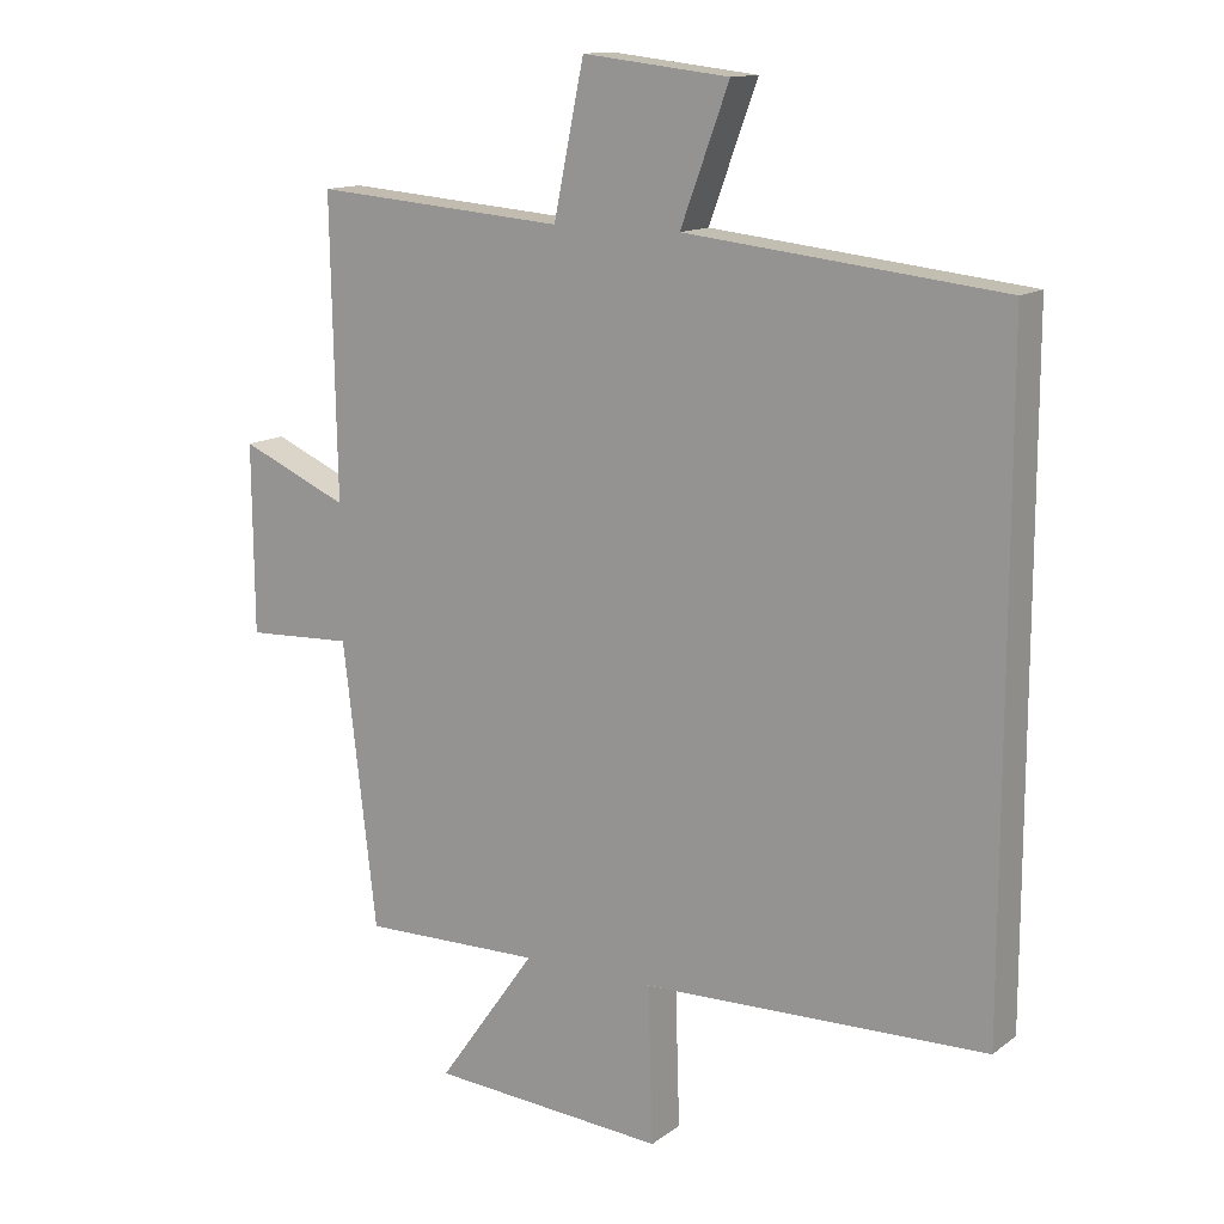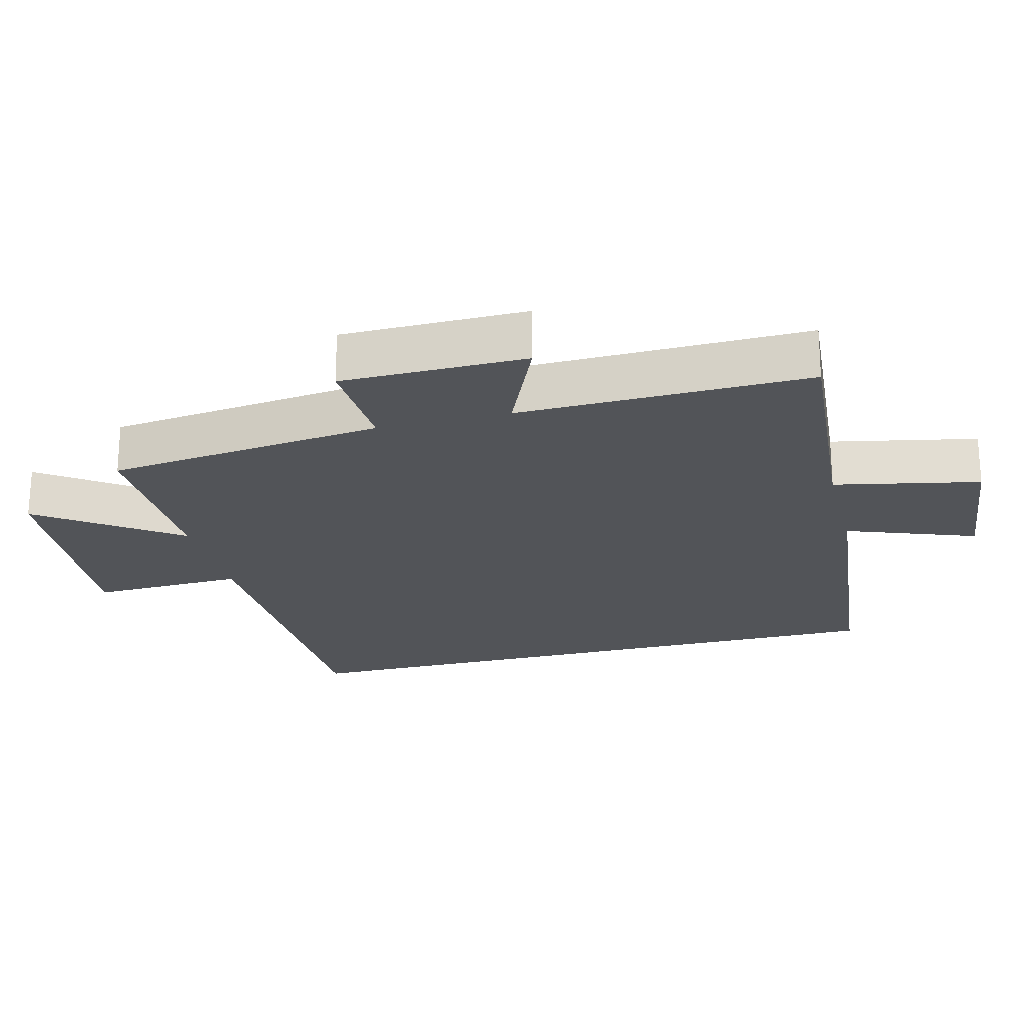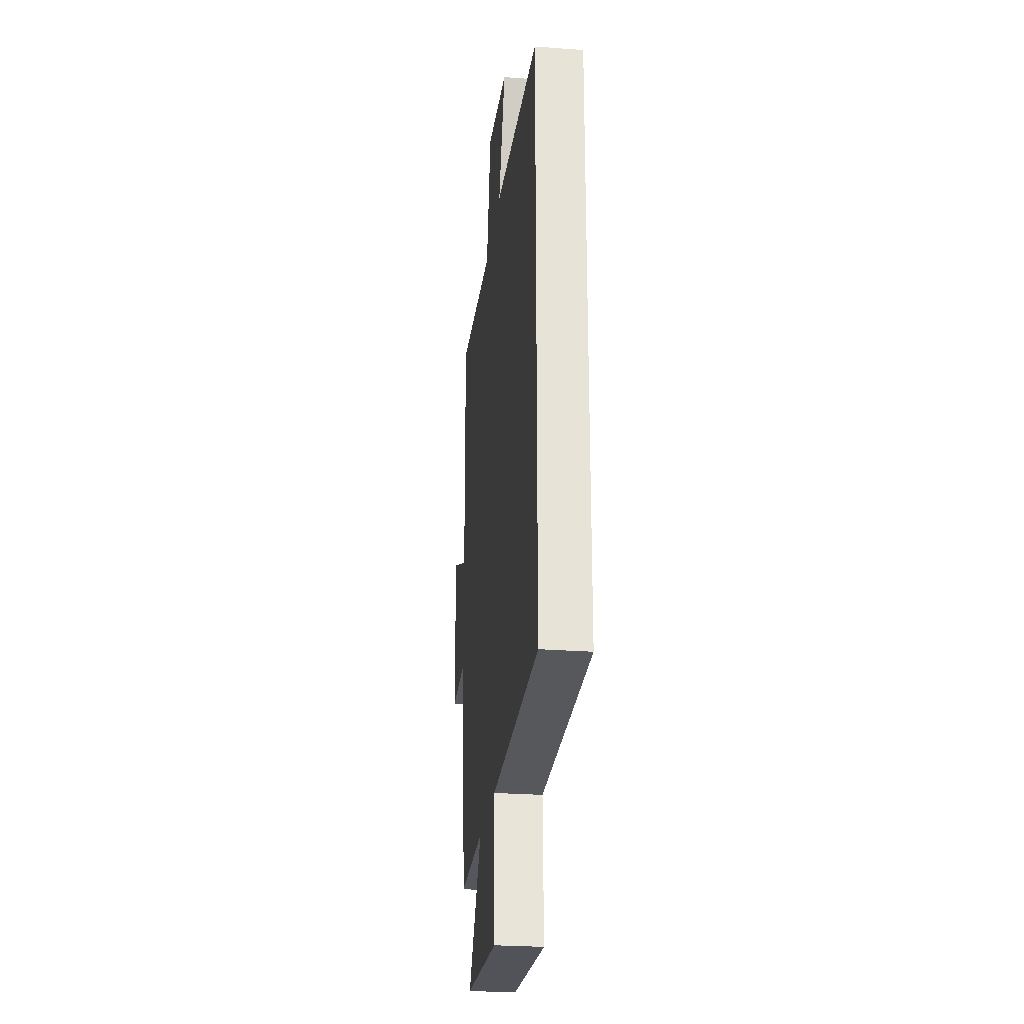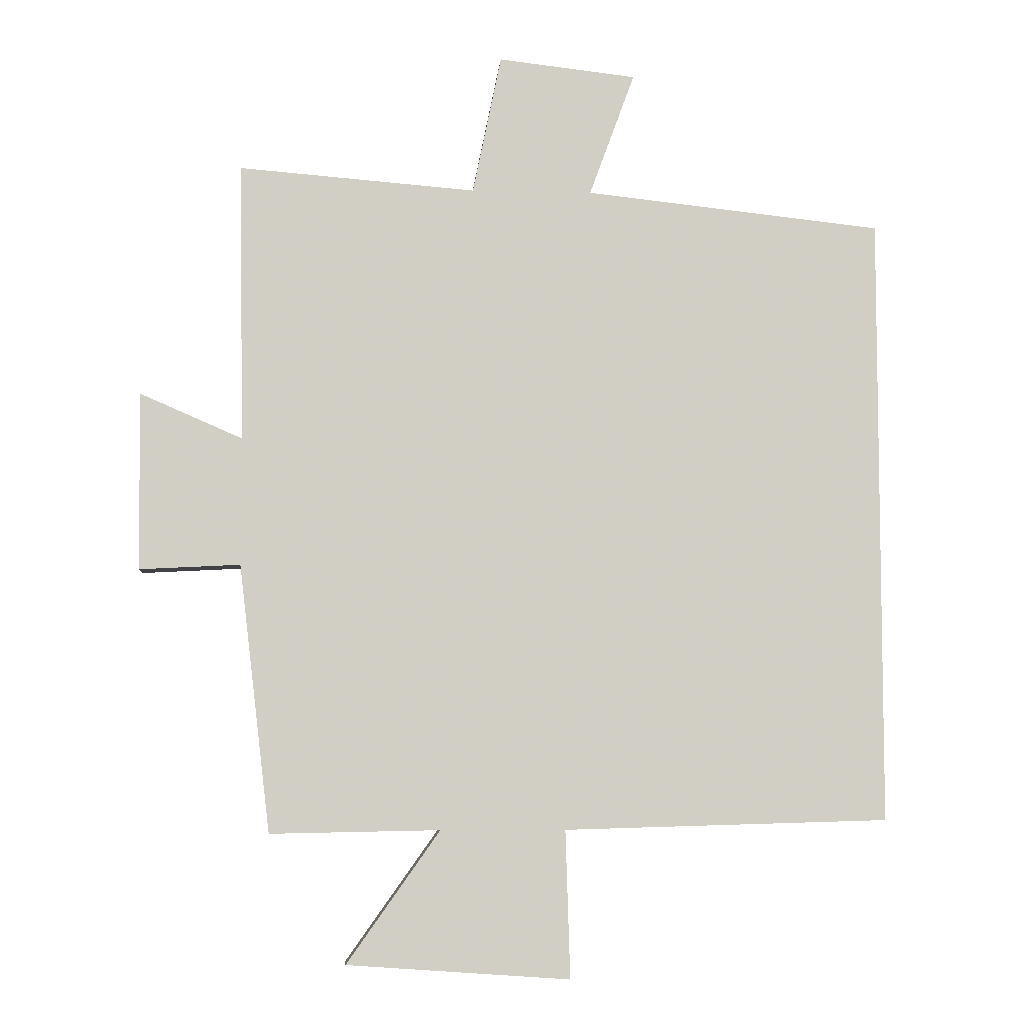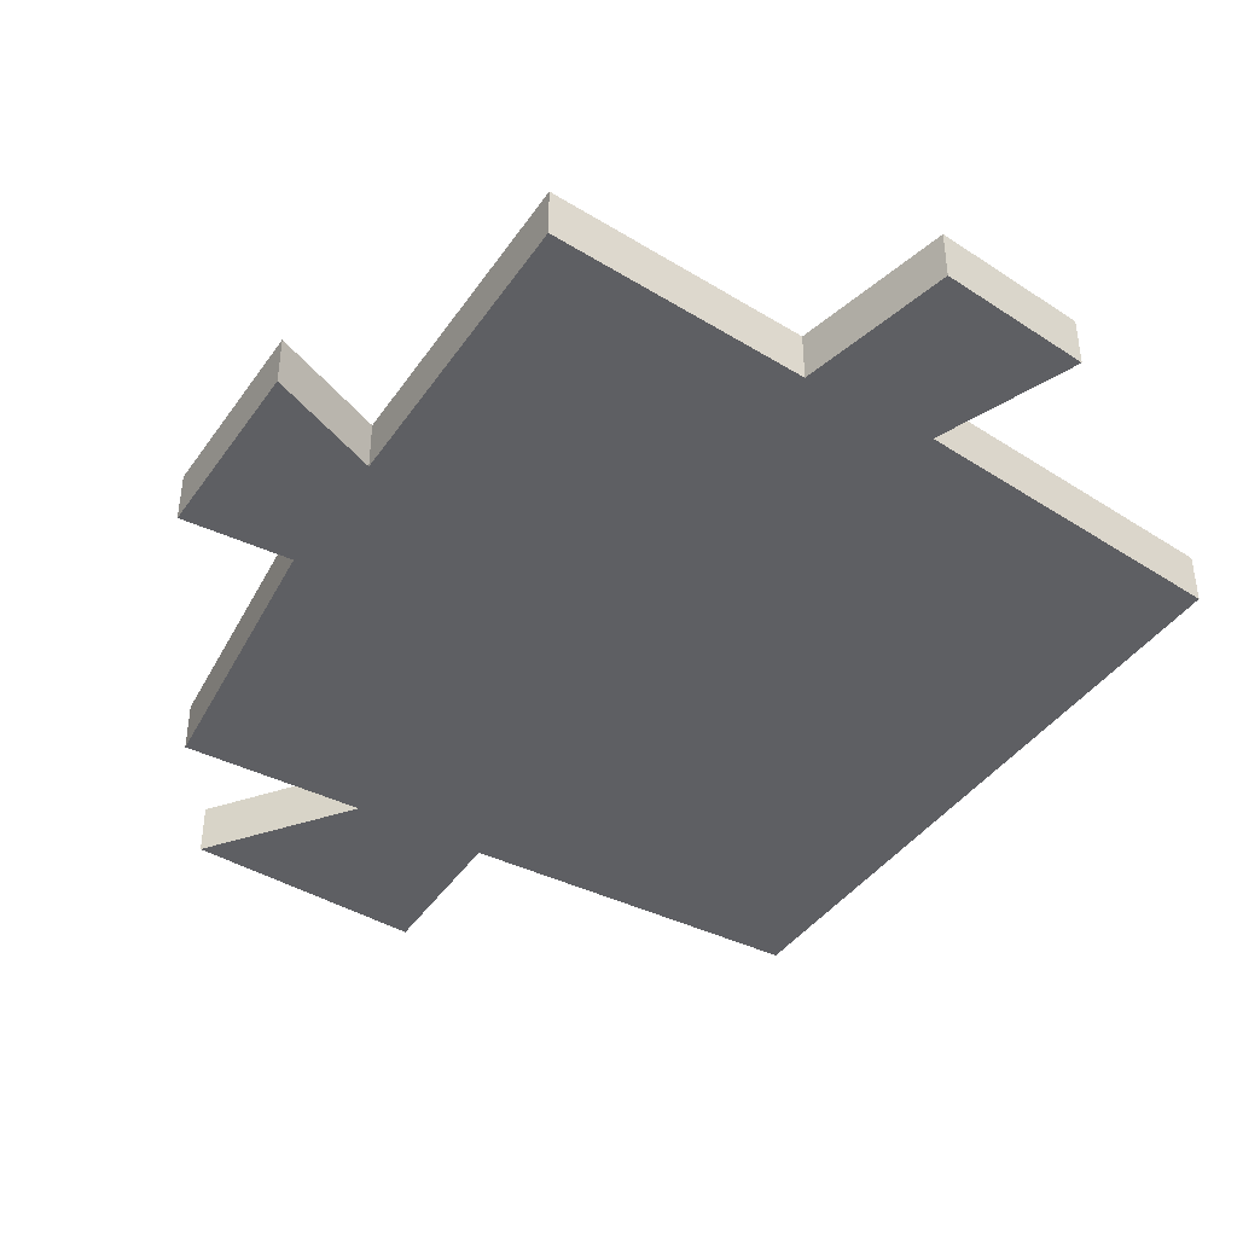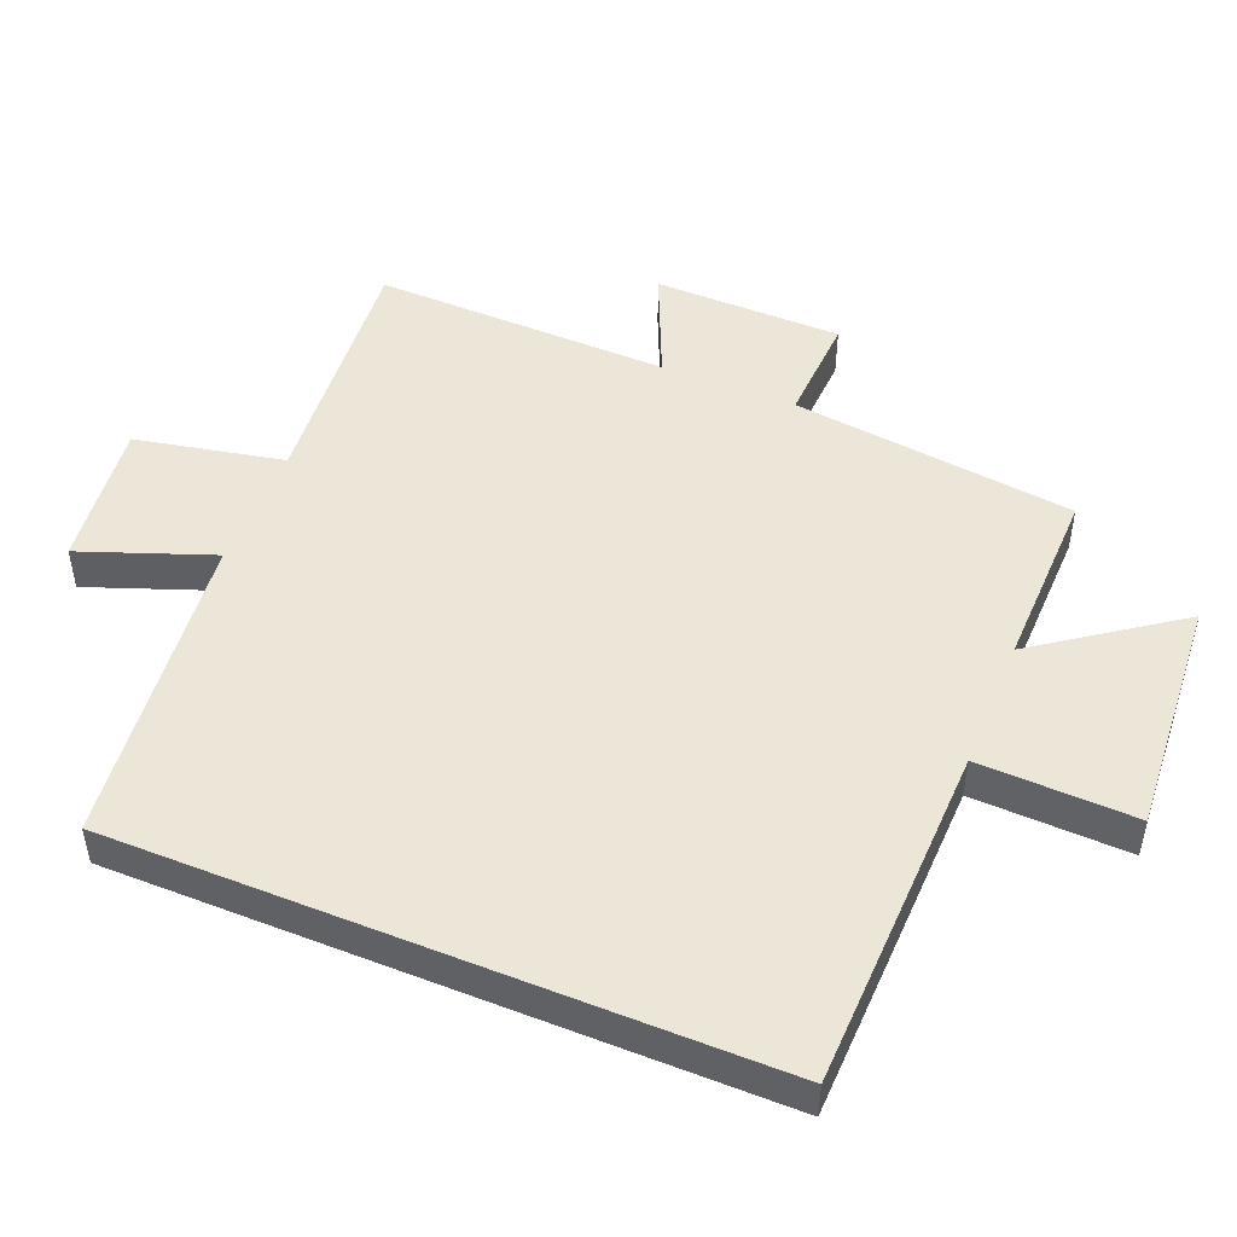
<metadata>
{"format":"obj","ext":"obj","renderer":"f3d","projection":"perspective","resolution":1024,"background":"white","views":[{"elev":13.5,"azim":32.4,"up":"+Z"},{"elev":-22.8,"azim":-75.7,"up":"+Y"},{"elev":-26.5,"azim":83.3,"up":"+Z"},{"elev":-6.3,"azim":-4.4,"up":"+Z"},{"elev":-41.3,"azim":-32.3,"up":"+Y"},{"elev":49.0,"azim":112.2,"up":"+Y"}]}
</metadata>
<code>
v 0.5 0.07 0.451
v 0.5 0.07 -0.486
v 0.001 0.07 -0.5
v 0.008 0.07 -0.726
v -0.334 0.07 -0.702
v -0.191 0.07 -0.5
v -0.452 0.07 -0.505
v -0.5 0.07 -0.095
v -0.655 0.07 -0.103
v -0.657 0.07 0.169
v -0.5 0.07 0.101
v -0.508 0.07 0.529
v -0.143 0.07 0.5
v -0.099 0.07 0.714
v 0.113 0.07 0.69
v 0.043 0.07 0.5
v 0.5 0 0.451
v 0.5 0 -0.486
v 0.001 0 -0.5
v 0.008 0 -0.726
v -0.334 0 -0.702
v -0.191 0 -0.5
v -0.452 0 -0.505
v -0.5 0 -0.095
v -0.655 0 -0.103
v -0.657 0 0.169
v -0.5 0 0.101
v -0.508 0 0.529
v -0.143 0 0.5
v -0.099 0 0.714
v 0.113 0 0.69
v 0.043 0 0.5
f 13 14 15 16
f 1 2 3
f 16 1 3
f 13 16 3
f 13 3 4
f 12 13 4
f 11 12 4
f 8 9 10 11
f 6 7 8 11
f 6 11 4
f 4 5 6
f 32 31 30 29
f 19 18 17
f 19 17 32
f 19 32 29
f 20 19 29
f 20 29 28
f 20 28 27
f 27 26 25 24
f 27 24 23 22
f 20 27 22
f 22 21 20
f 1 17 18 2
f 2 18 19 3
f 3 19 20 4
f 4 20 21 5
f 5 21 22 6
f 6 22 23 7
f 7 23 24 8
f 8 24 25 9
f 9 25 26 10
f 10 26 27 11
f 11 27 28 12
f 12 28 29 13
f 13 29 30 14
f 14 30 31 15
f 15 31 32 16
f 16 32 17 1

</code>
